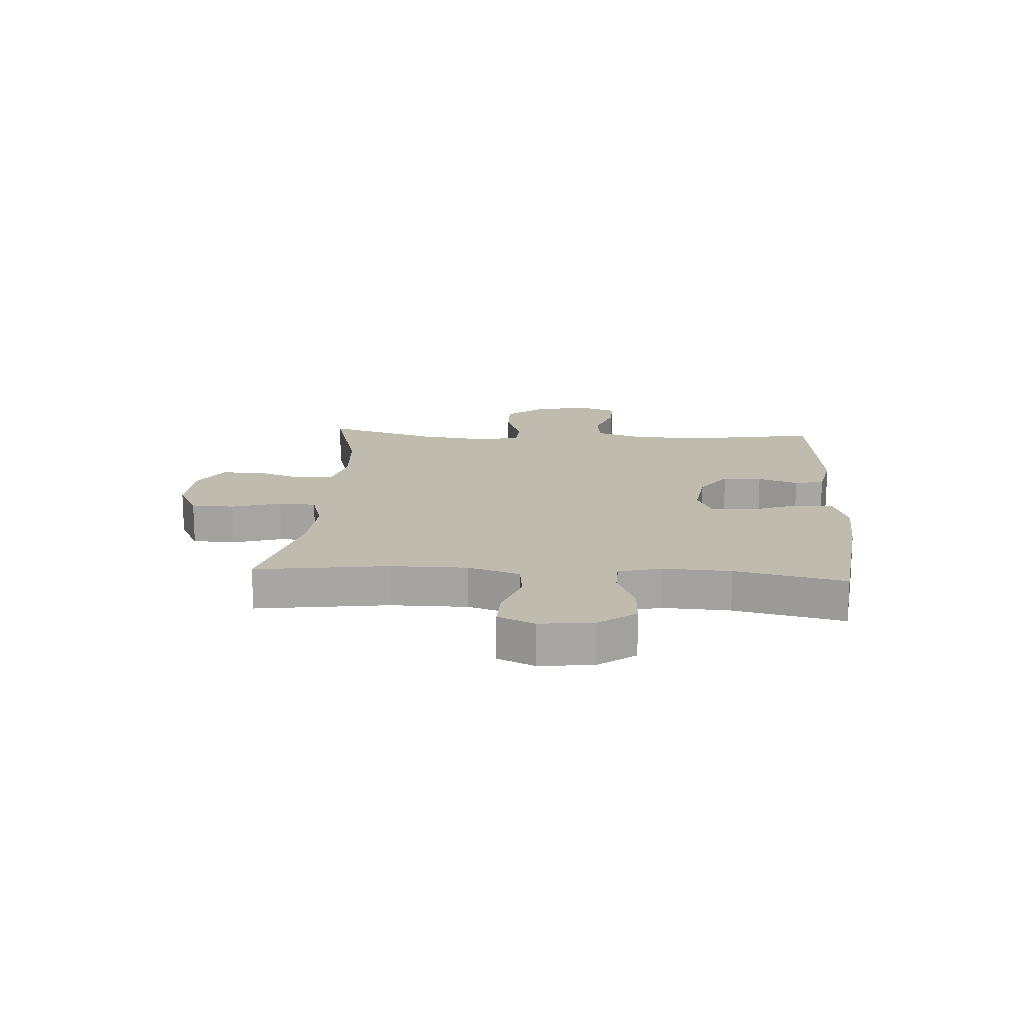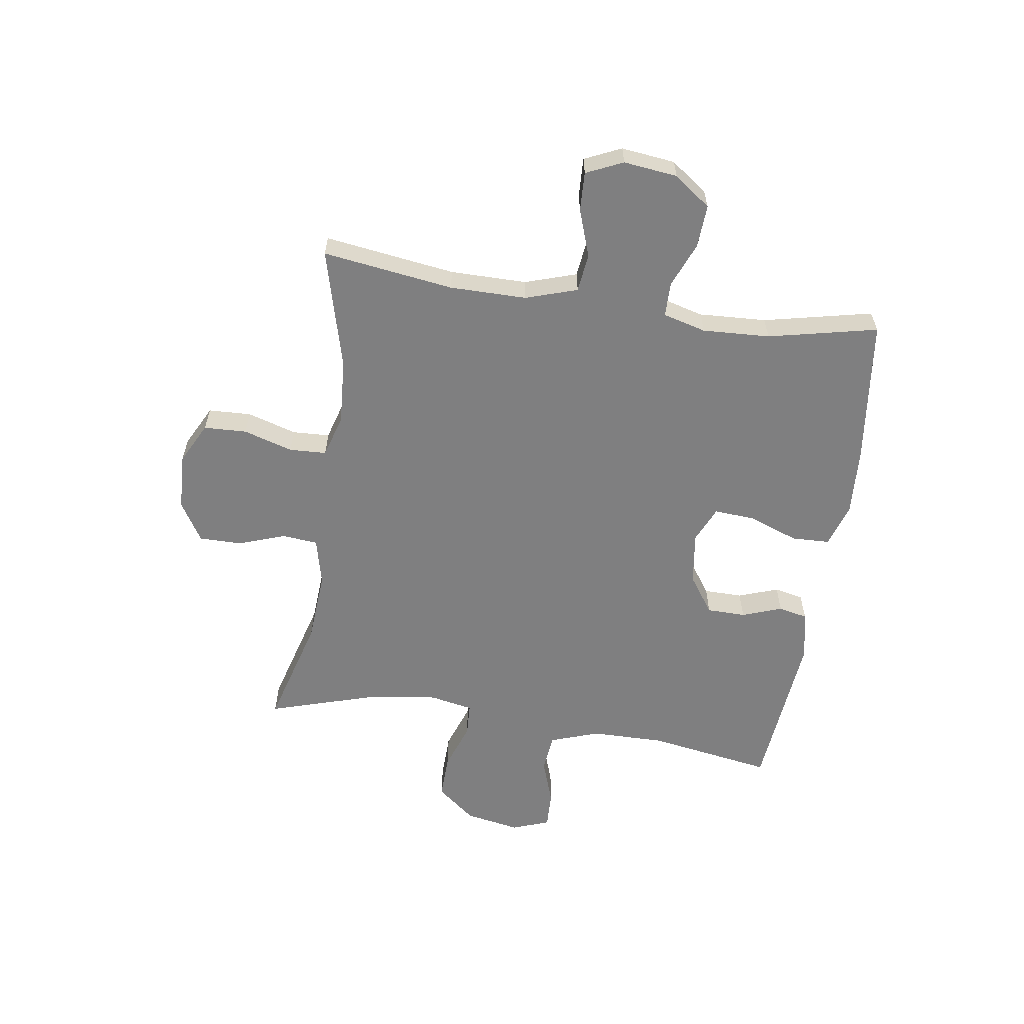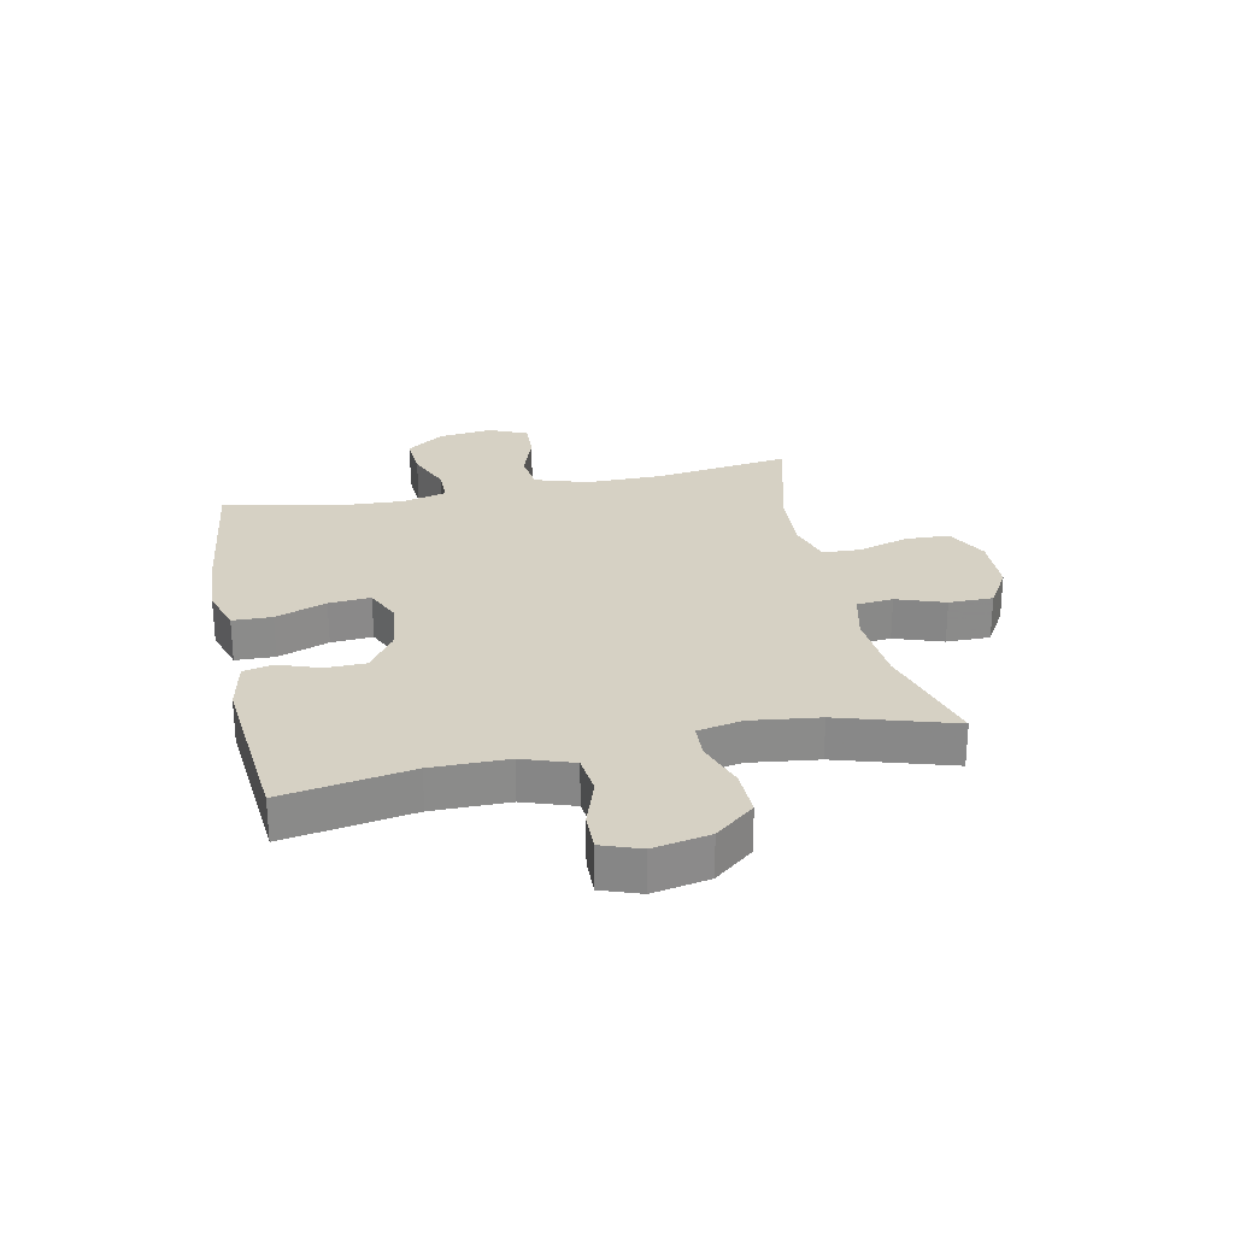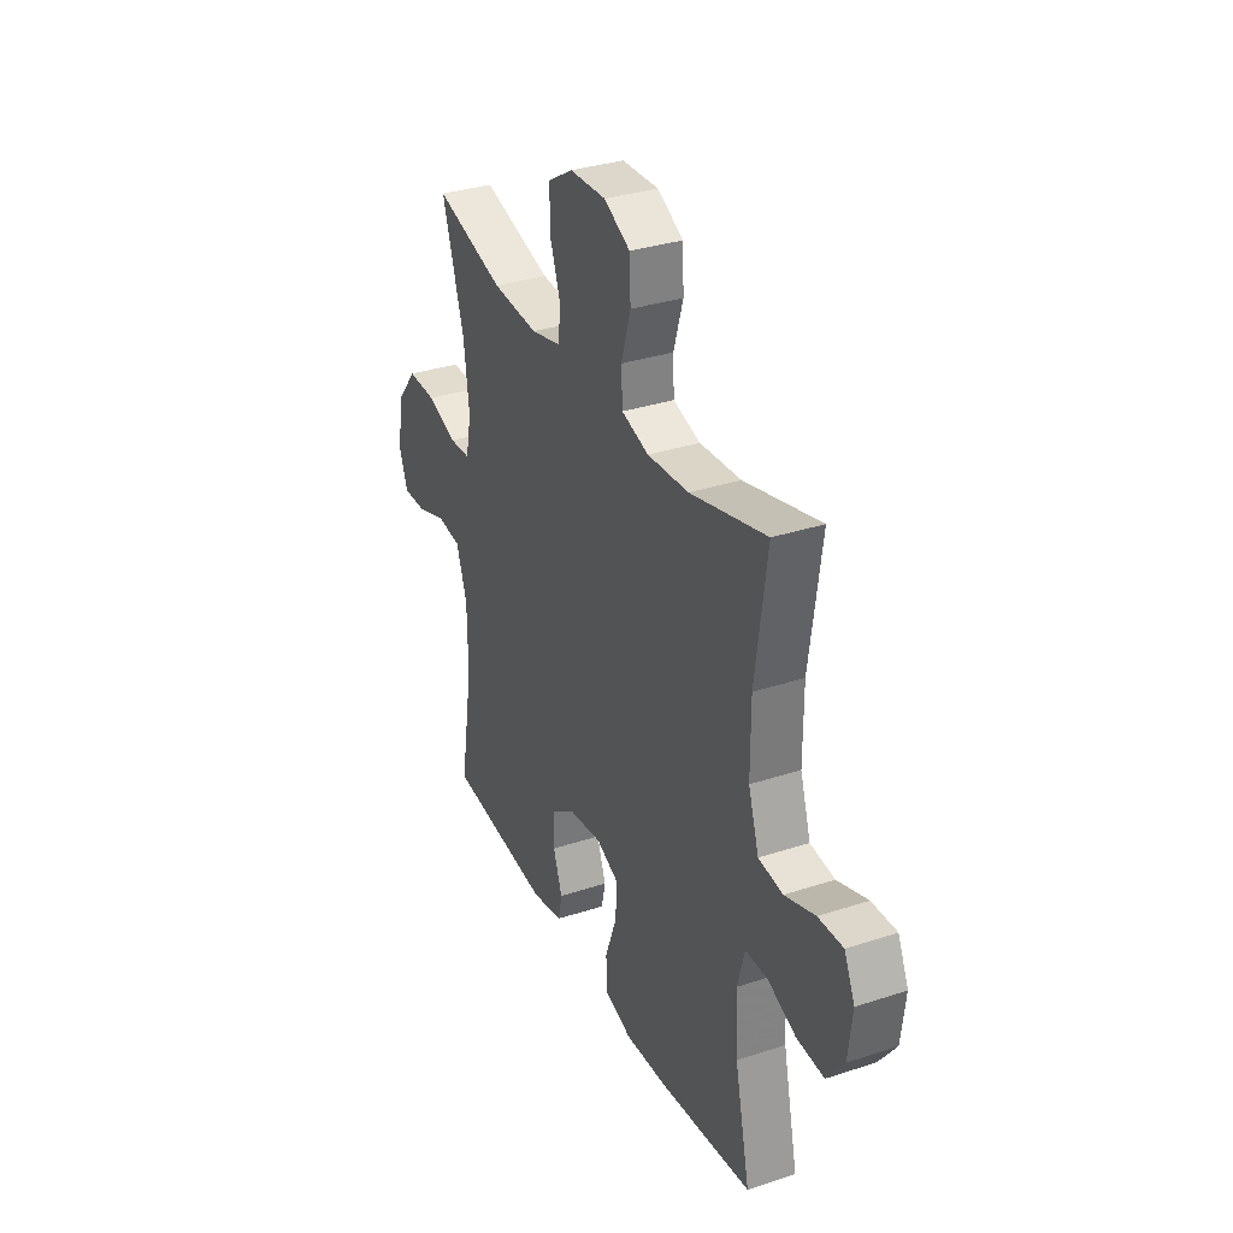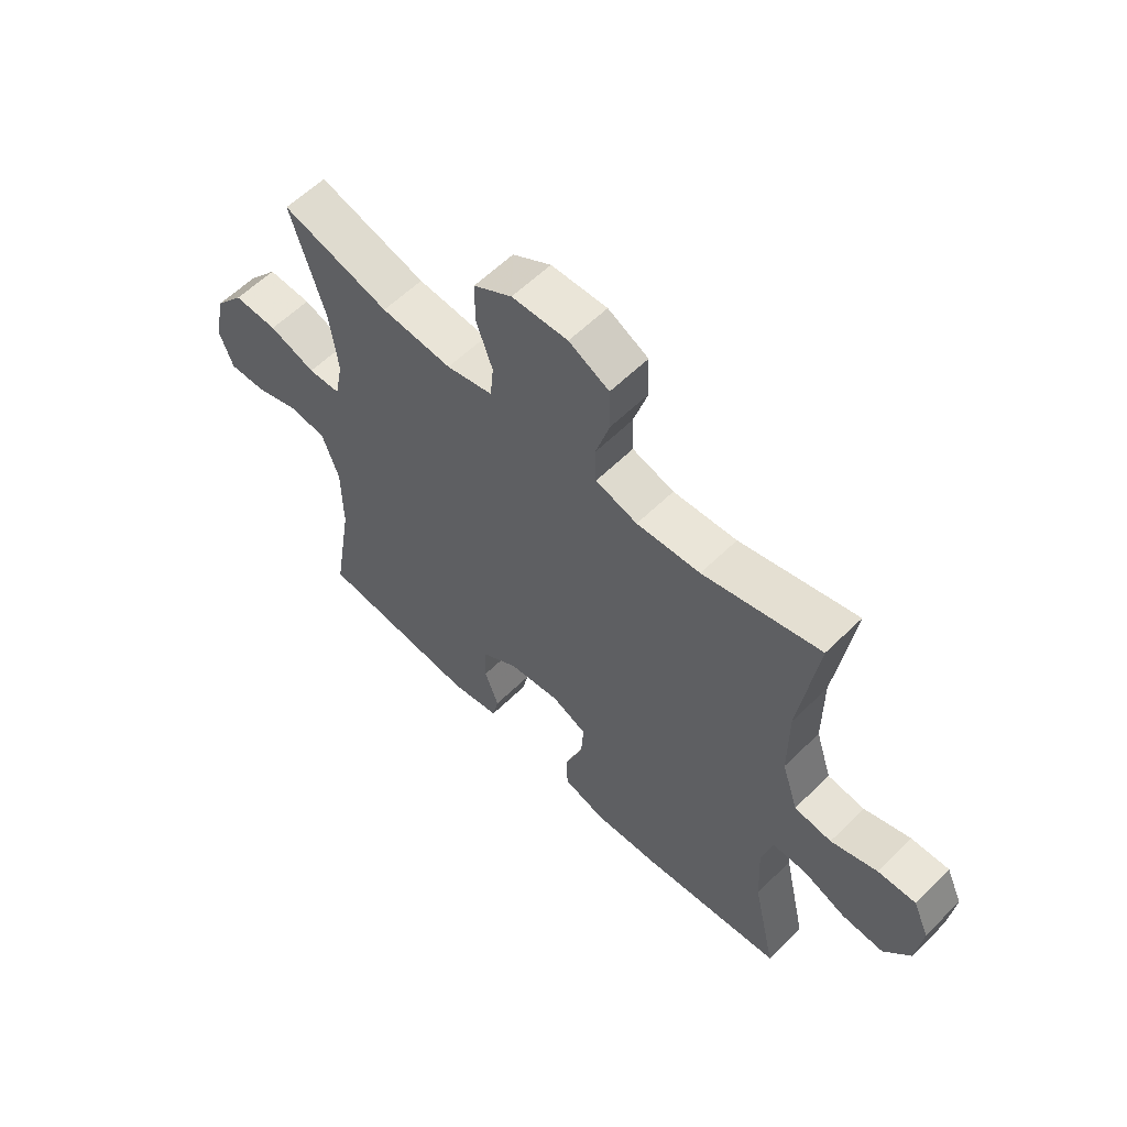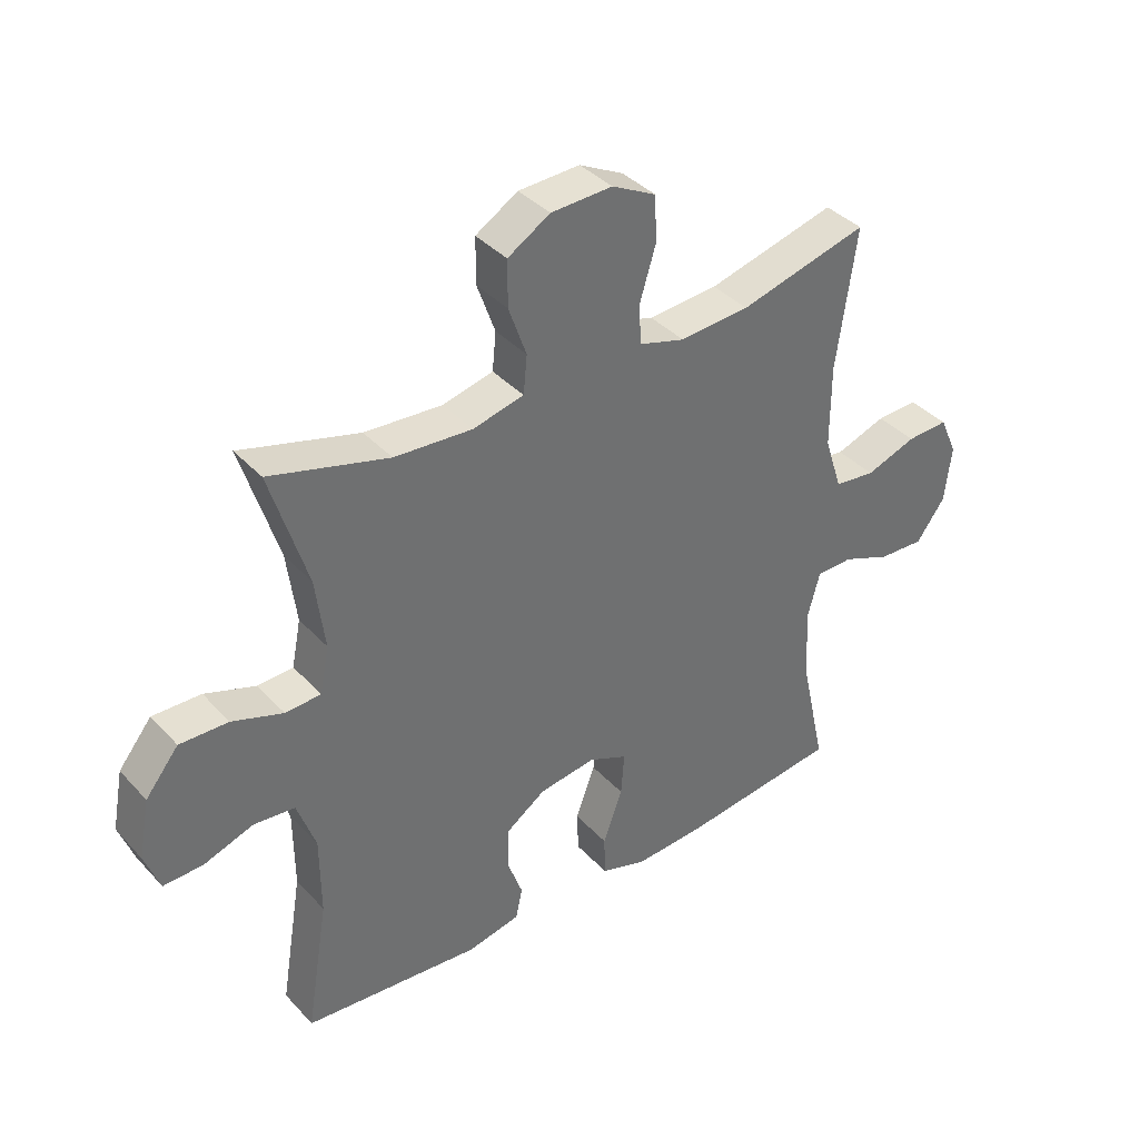
<metadata>
{"format":"obj","ext":"obj","renderer":"f3d","projection":"perspective","resolution":1024,"background":"white","views":[{"elev":16.2,"azim":93.7,"up":"+Y"},{"elev":-59.7,"azim":81.5,"up":"+Y"},{"elev":26.6,"azim":-101.9,"up":"+Y"},{"elev":33.1,"azim":65.7,"up":"+Z"},{"elev":59.2,"azim":44.8,"up":"+Z"},{"elev":38.1,"azim":-37.2,"up":"+Z"}]}
</metadata>
<code>
v 0.5 0.07 -0.5
v 0.245 0.07 -0.531
v 0.126 0.07 -0.538
v 0.05 0.07 -0.514
v 0.048 0.07 -0.447
v 0.08 0.07 -0.36
v 0.085 0.07 -0.289
v 0.022 0.07 -0.261
v -0.071 0.07 -0.274
v -0.137 0.07 -0.32
v -0.138 0.07 -0.388
v -0.113 0.07 -0.458
v -0.124 0.07 -0.509
v -0.211 0.07 -0.527
v -0.5 0.07 -0.5
v -0.464 0.07 -0.282
v -0.465 0.07 -0.152
v -0.495 0.07 -0.066
v -0.562 0.07 -0.059
v -0.643 0.07 -0.087
v -0.708 0.07 -0.089
v -0.732 0.07 -0.023
v -0.714 0.07 0.073
v -0.66 0.07 0.14
v -0.581 0.07 0.138
v -0.498 0.07 0.109
v -0.44 0.07 0.112
v -0.425 0.07 0.188
v -0.44 0.07 0.305
v -0.5 0.07 0.5
v -0.307 0.07 0.446
v -0.18 0.07 0.437
v -0.097 0.07 0.457
v -0.091 0.07 0.519
v -0.12 0.07 0.601
v -0.12 0.07 0.676
v -0.051 0.07 0.718
v 0.049 0.07 0.722
v 0.121 0.07 0.685
v 0.124 0.07 0.61
v 0.098 0.07 0.524
v 0.101 0.07 0.459
v 0.176 0.07 0.437
v 0.29 0.07 0.445
v 0.5 0.07 0.5
v 0.468 0.07 0.271
v 0.468 0.07 0.137
v 0.497 0.07 0.047
v 0.564 0.07 0.039
v 0.647 0.07 0.068
v 0.715 0.07 0.071
v 0.744 0.07 0.007
v 0.733 0.07 -0.087
v 0.686 0.07 -0.151
v 0.611 0.07 -0.147
v 0.532 0.07 -0.115
v 0.472 0.07 -0.116
v 0.452 0.07 -0.191
v 0.458 0.07 -0.309
v 0.5 0 -0.5
v 0.245 0 -0.531
v 0.126 0 -0.538
v 0.05 0 -0.514
v 0.048 0 -0.447
v 0.08 0 -0.36
v 0.085 0 -0.289
v 0.022 0 -0.261
v -0.071 0 -0.274
v -0.137 0 -0.32
v -0.138 0 -0.388
v -0.113 0 -0.458
v -0.124 0 -0.509
v -0.211 0 -0.527
v -0.5 0 -0.5
v -0.464 0 -0.282
v -0.465 0 -0.152
v -0.495 0 -0.066
v -0.562 0 -0.059
v -0.643 0 -0.087
v -0.708 0 -0.089
v -0.732 0 -0.023
v -0.714 0 0.073
v -0.66 0 0.14
v -0.581 0 0.138
v -0.498 0 0.109
v -0.44 0 0.112
v -0.425 0 0.188
v -0.44 0 0.305
v -0.5 0 0.5
v -0.307 0 0.446
v -0.18 0 0.437
v -0.097 0 0.457
v -0.091 0 0.519
v -0.12 0 0.601
v -0.12 0 0.676
v -0.051 0 0.718
v 0.049 0 0.722
v 0.121 0 0.685
v 0.124 0 0.61
v 0.098 0 0.524
v 0.101 0 0.459
v 0.176 0 0.437
v 0.29 0 0.445
v 0.5 0 0.5
v 0.468 0 0.271
v 0.468 0 0.137
v 0.497 0 0.047
v 0.564 0 0.039
v 0.647 0 0.068
v 0.715 0 0.071
v 0.744 0 0.007
v 0.733 0 -0.087
v 0.686 0 -0.151
v 0.611 0 -0.147
v 0.532 0 -0.115
v 0.472 0 -0.116
v 0.452 0 -0.191
v 0.458 0 -0.309
f 53 54 55 56
f 53 56 57
f 52 53 57
f 49 50 51 52
f 48 49 52 57
f 47 48 57 58
f 44 45 46
f 43 44 46 47
f 42 43 47 58
f 38 39 40 41
f 38 41 42
f 37 38 42
f 34 35 36 37
f 33 34 37 42
f 32 33 42 58
f 29 30 31
f 28 29 31 32
f 27 28 32 58
f 23 24 25 26
f 19 20 21 22
f 18 19 22 23
f 13 14 15 16
f 11 12 13 16
f 10 11 16 17
f 9 10 17 18
f 3 4 5 6
f 3 6 7
f 59 1 2 3
f 59 3 7
f 58 59 7 8
f 23 26 27 58
f 18 23 58
f 8 9 18 58
f 115 114 113 112
f 116 115 112
f 116 112 111
f 111 110 109 108
f 116 111 108 107
f 117 116 107 106
f 105 104 103
f 106 105 103 102
f 117 106 102 101
f 100 99 98 97
f 101 100 97
f 101 97 96
f 96 95 94 93
f 101 96 93 92
f 117 101 92 91
f 90 89 88
f 91 90 88 87
f 117 91 87 86
f 85 84 83 82
f 81 80 79 78
f 82 81 78 77
f 75 74 73 72
f 75 72 71 70
f 76 75 70 69
f 77 76 69 68
f 65 64 63 62
f 66 65 62
f 62 61 60 118
f 66 62 118
f 67 66 118 117
f 117 86 85 82
f 117 82 77
f 117 77 68 67
f 1 60 61 2
f 2 61 62 3
f 3 62 63 4
f 4 63 64 5
f 5 64 65 6
f 6 65 66 7
f 7 66 67 8
f 8 67 68 9
f 9 68 69 10
f 10 69 70 11
f 11 70 71 12
f 12 71 72 13
f 13 72 73 14
f 14 73 74 15
f 15 74 75 16
f 16 75 76 17
f 17 76 77 18
f 18 77 78 19
f 19 78 79 20
f 20 79 80 21
f 21 80 81 22
f 22 81 82 23
f 23 82 83 24
f 24 83 84 25
f 25 84 85 26
f 26 85 86 27
f 27 86 87 28
f 28 87 88 29
f 29 88 89 30
f 30 89 90 31
f 31 90 91 32
f 32 91 92 33
f 33 92 93 34
f 34 93 94 35
f 35 94 95 36
f 36 95 96 37
f 37 96 97 38
f 38 97 98 39
f 39 98 99 40
f 40 99 100 41
f 41 100 101 42
f 42 101 102 43
f 43 102 103 44
f 44 103 104 45
f 45 104 105 46
f 46 105 106 47
f 47 106 107 48
f 48 107 108 49
f 49 108 109 50
f 50 109 110 51
f 51 110 111 52
f 52 111 112 53
f 53 112 113 54
f 54 113 114 55
f 55 114 115 56
f 56 115 116 57
f 57 116 117 58
f 58 117 118 59
f 59 118 60 1

</code>
